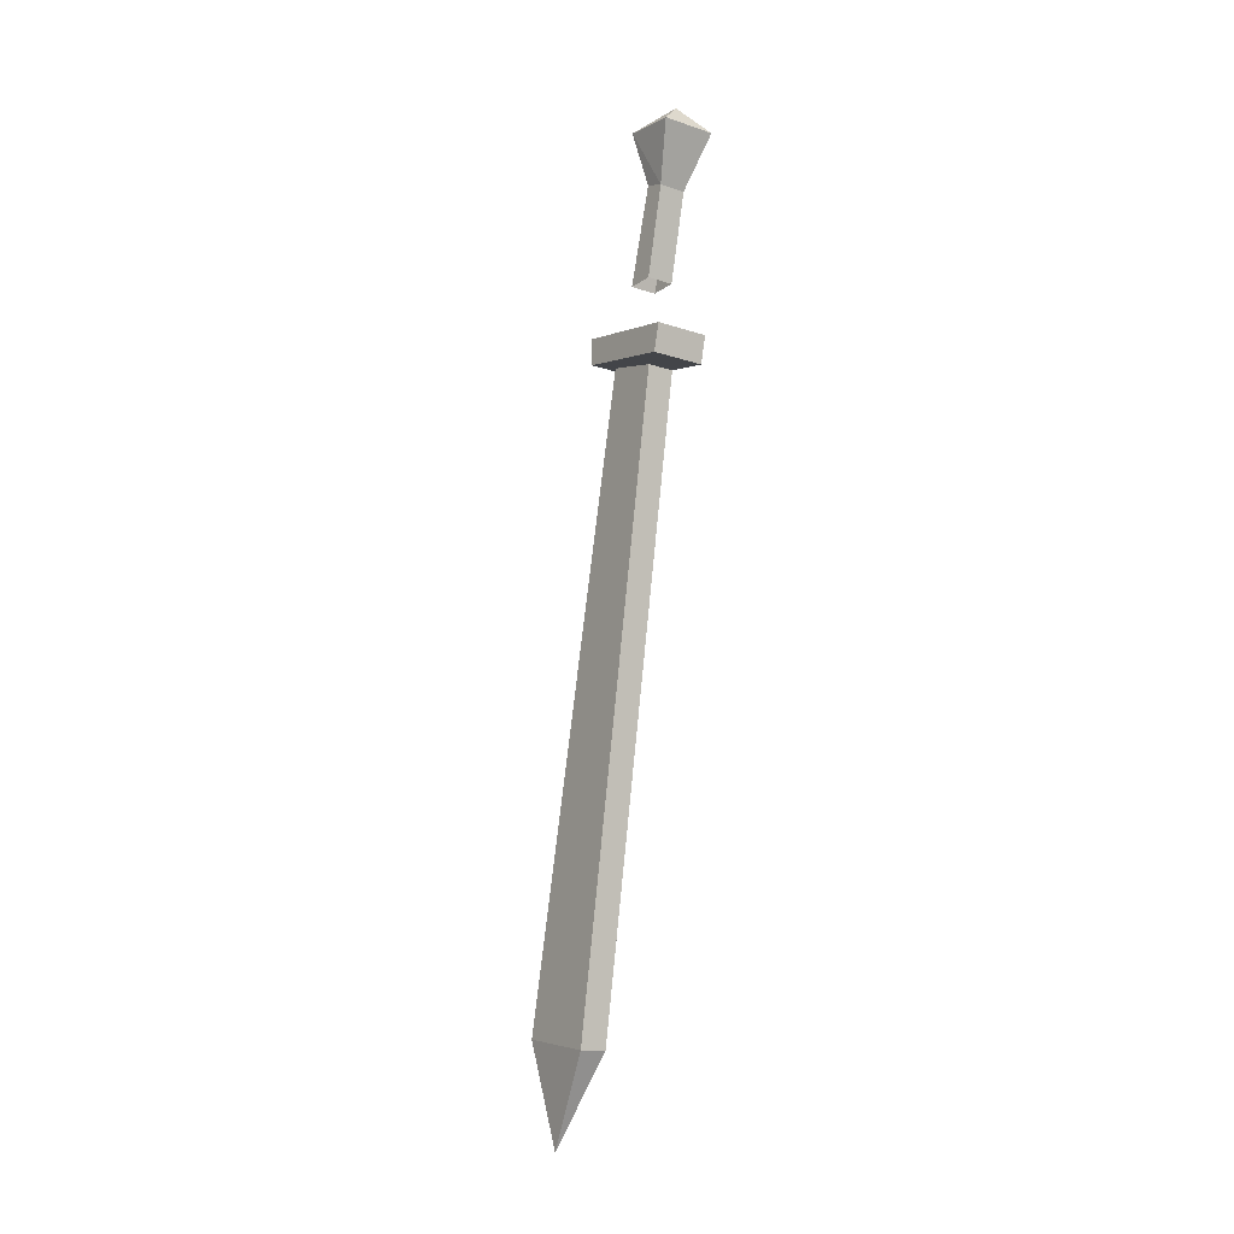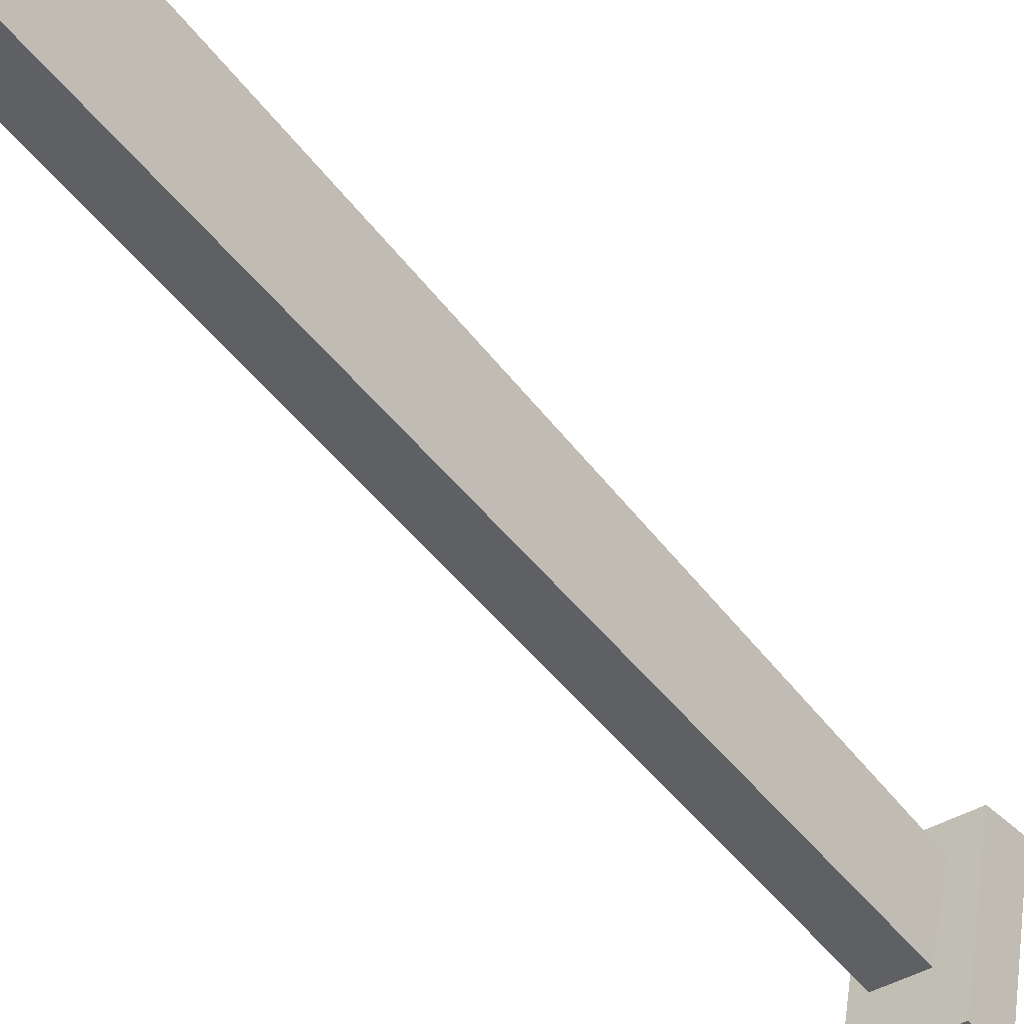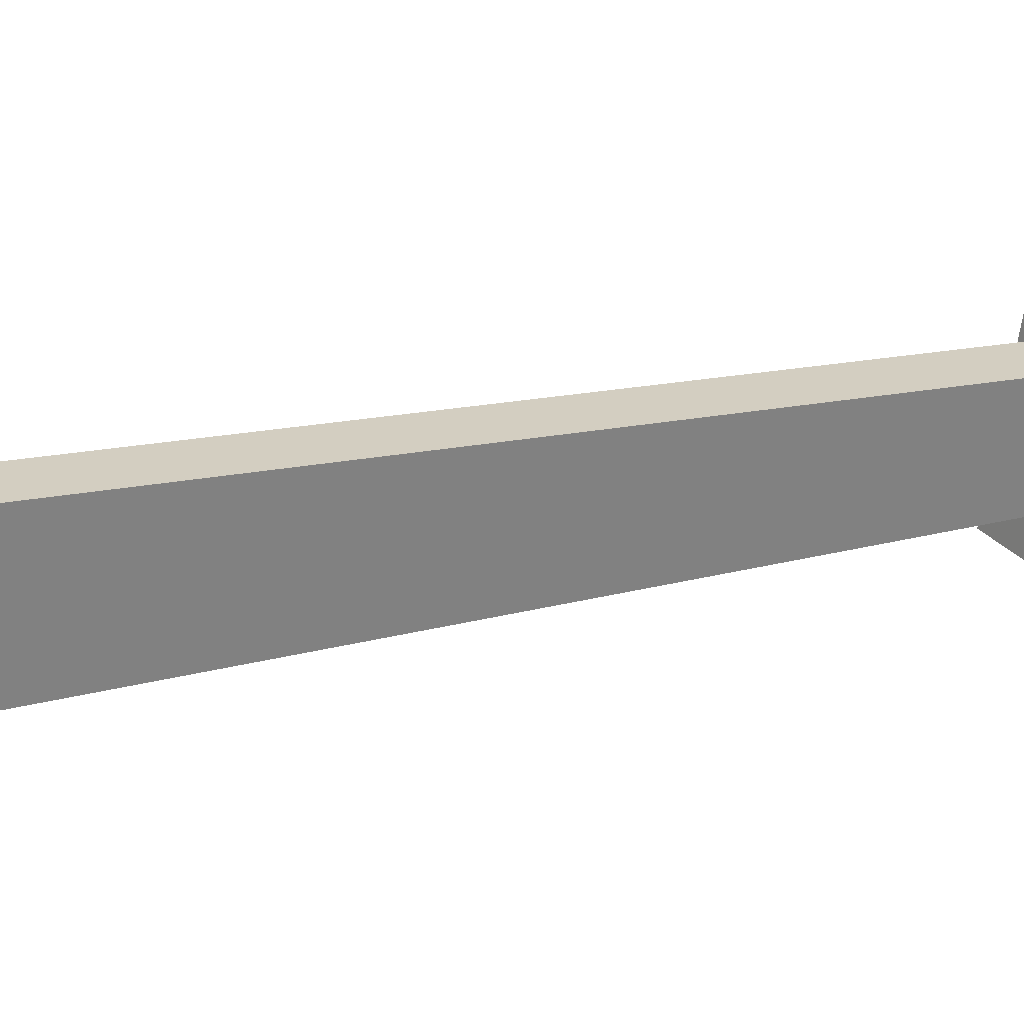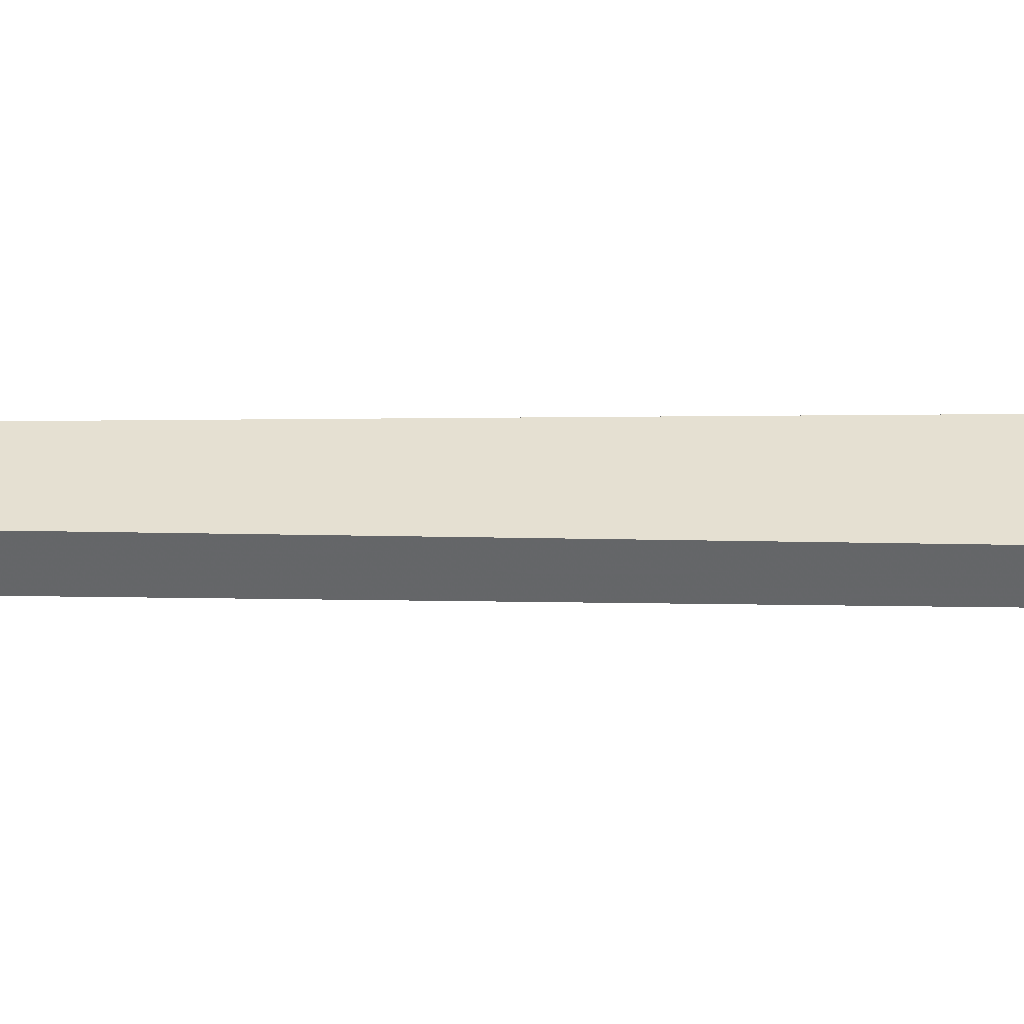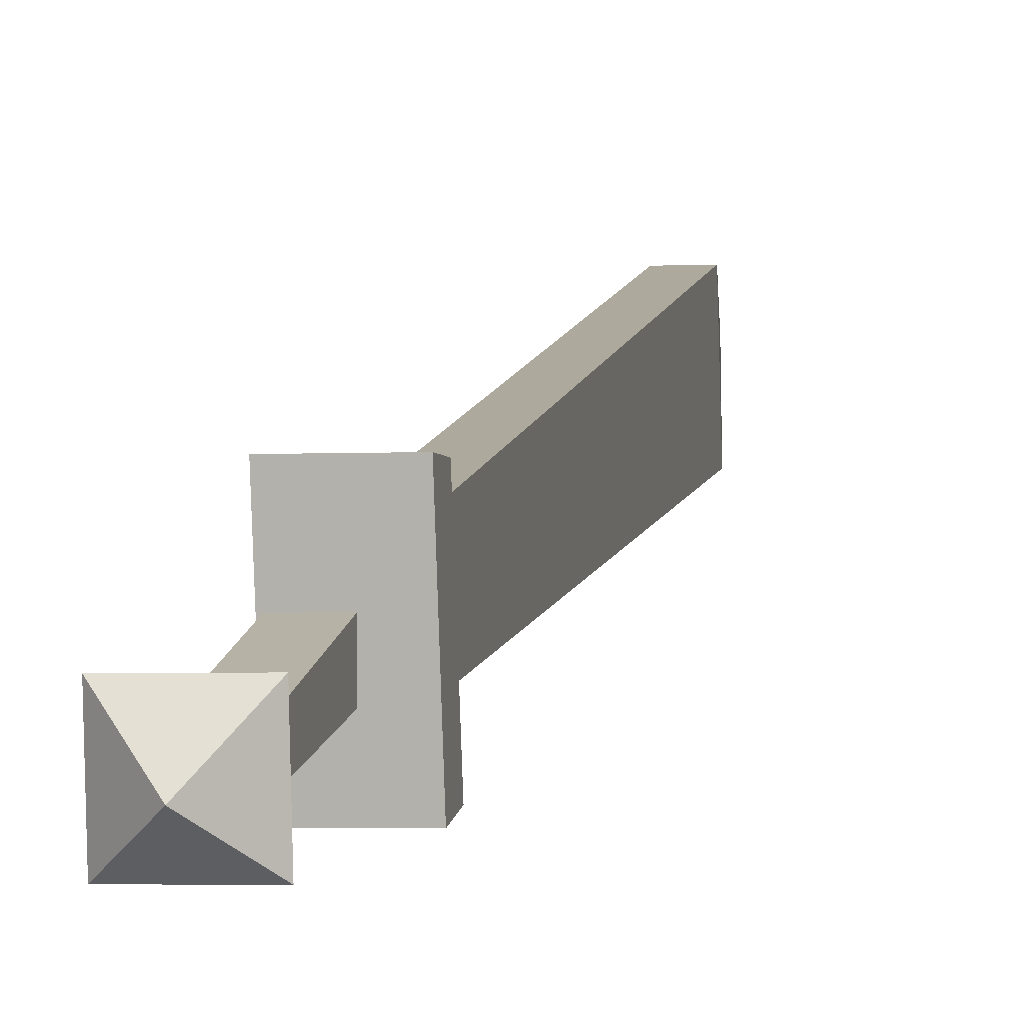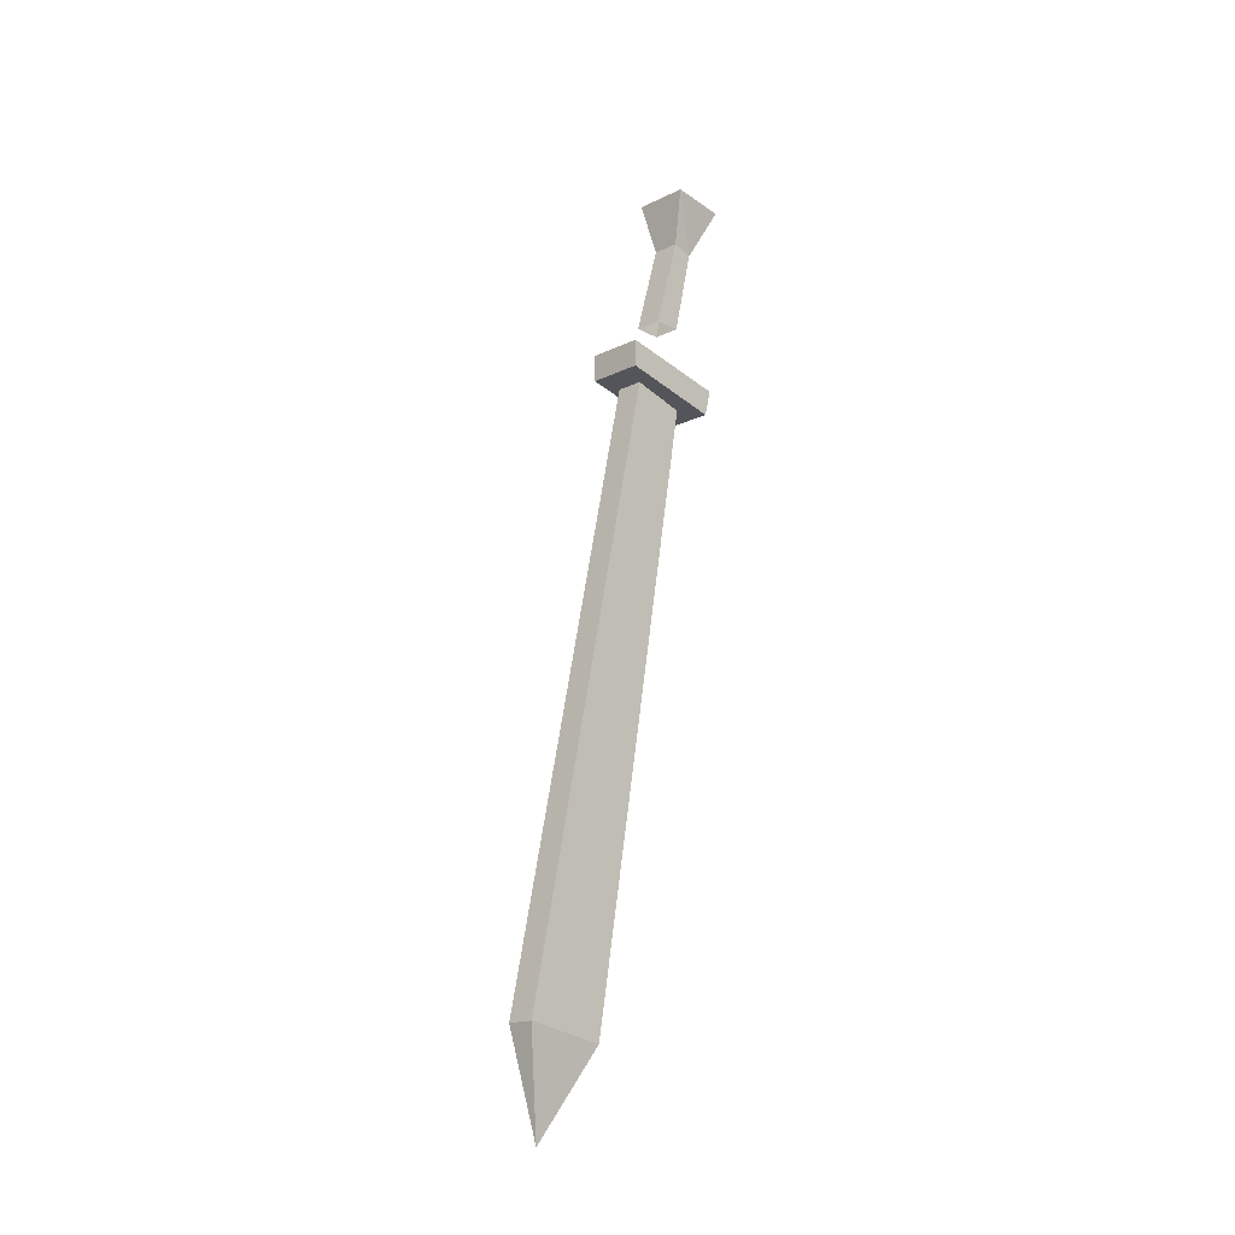
<metadata>
{"format":"obj","ext":"obj","renderer":"f3d","projection":"perspective","resolution":1024,"background":"white","views":[{"elev":-15.2,"azim":-35.1,"up":"+Z"},{"elev":-37.0,"azim":-142.7,"up":"+Y"},{"elev":31.0,"azim":-124.8,"up":"+Y"},{"elev":-52.7,"azim":81.3,"up":"+Y"},{"elev":-2.9,"azim":10.4,"up":"+Y"},{"elev":-17.3,"azim":-136.4,"up":"+Z"}]}
</metadata>
<code>
v -0.2656 0.7188 -0.07031
v -0.2656 0.7109 -0.03906
v -0.2031 0.7109 -0.03906
v -0.2031 0.7188 -0.07031
v -0.2656 0.8359 -0.04688
v -0.2656 0.8359 -0.01562
v -0.2031 0.8359 -0.01562
v -0.2031 0.8359 -0.04688
v -0.2188 0.8125 -0.05469
v -0.2188 0.75 -0.07031
v -0.25 0.75 -0.07031
v -0.25 0.8125 -0.05469
v -0.2188 0.9688 -0.7734
v -0.2188 0.875 -0.7891
v -0.25 0.875 -0.7891
v -0.25 0.9688 -0.7734
v -0.2344 0.9453 -0.8906
v -0.2031 0.7578 0.2031
v -0.2031 0.6953 0.1953
v -0.2344 0.7188 0.2266
v -0.2656 0.7578 0.2031
v -0.2188 0.75 0.1406
v -0.2188 0.7266 0.1328
v -0.25 0.7266 0.1328
v -0.2656 0.6953 0.1953
v -0.25 0.75 0.1406
v -0.2188 0.7812 0.03125
v -0.2188 0.75 0.03125
v -0.25 0.7812 0.03125
v -0.25 0.75 0.03125
f 1 2 3
f 1 3 4
f 1 4 5
f 1 5 2
f 2 5 6
f 2 6 7
f 2 7 3
f 3 7 4
f 4 7 8
f 4 8 5
f 5 8 6
f 6 8 7
f 9 10 11
f 9 11 12
f 9 12 13
f 9 13 10
f 10 13 14
f 10 14 15
f 10 15 11
f 11 15 12
f 12 15 16
f 12 16 13
f 13 16 17
f 13 17 14
f 14 17 15
f 15 17 16
f 18 19 20
f 18 20 21
f 18 21 22
f 18 22 19
f 19 22 23
f 19 23 24
f 19 24 25
f 19 25 20
f 20 25 21
f 21 25 24
f 21 24 26
f 21 26 22
f 22 26 23
f 23 26 24
f 27 28 23
f 27 23 22
f 27 22 29
f 29 22 26
f 29 26 30
f 30 26 24
f 30 24 28
f 28 24 23

</code>
